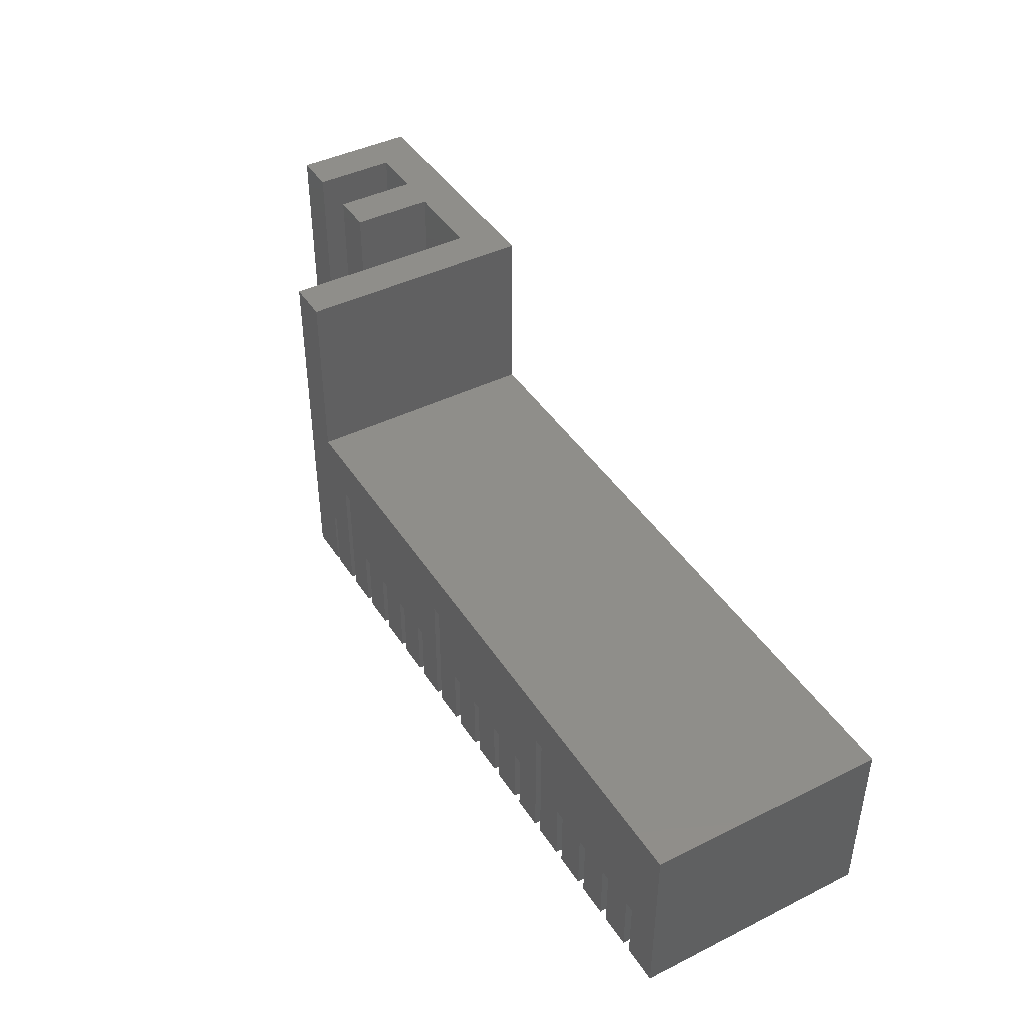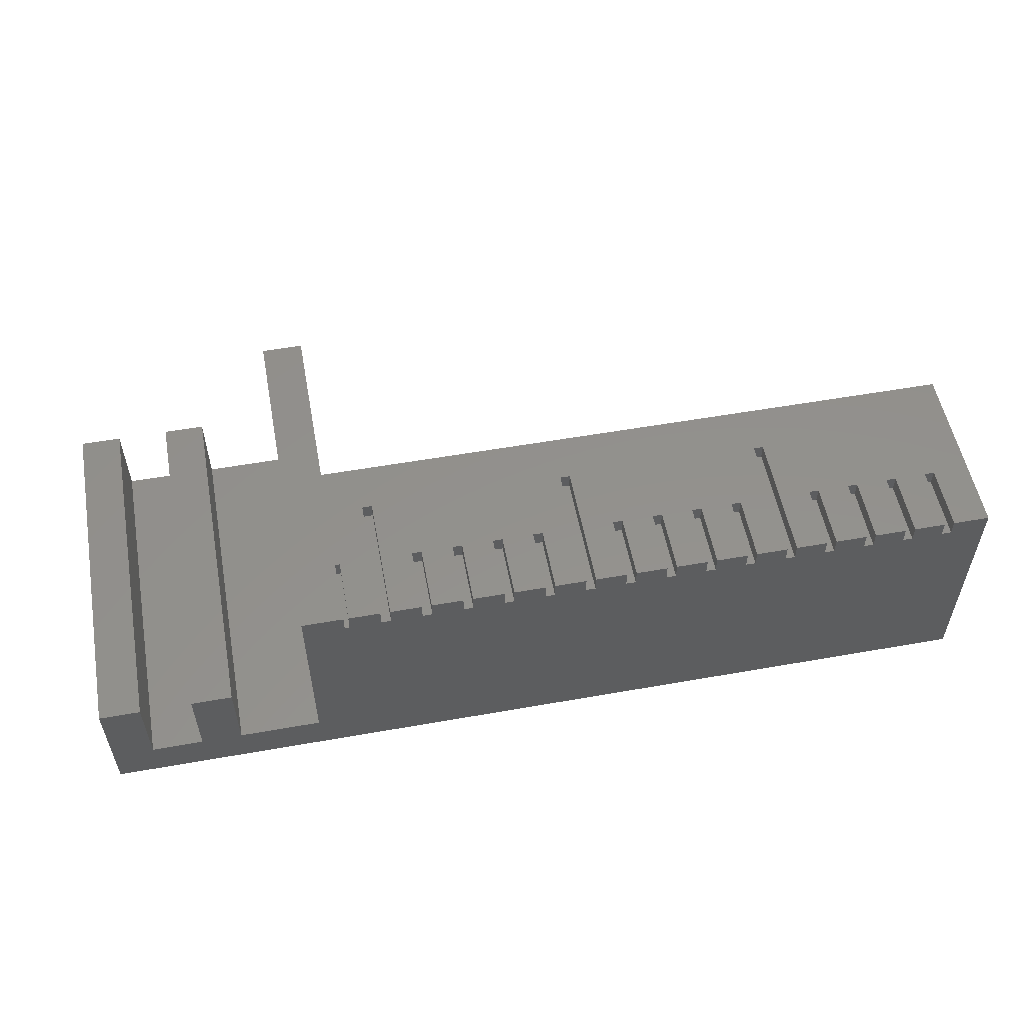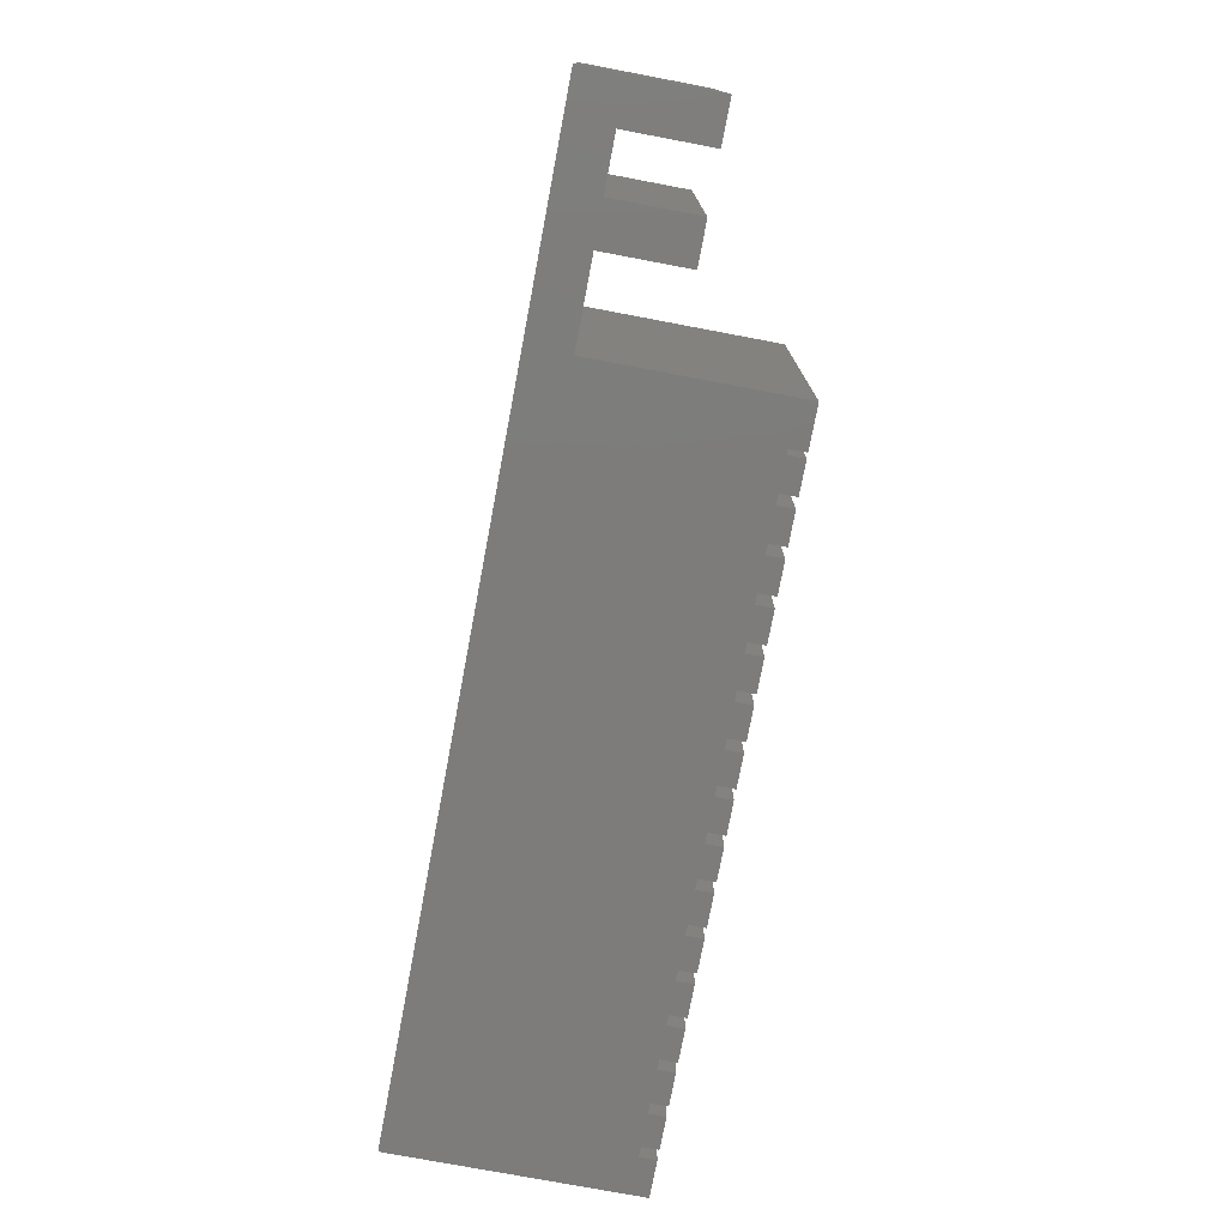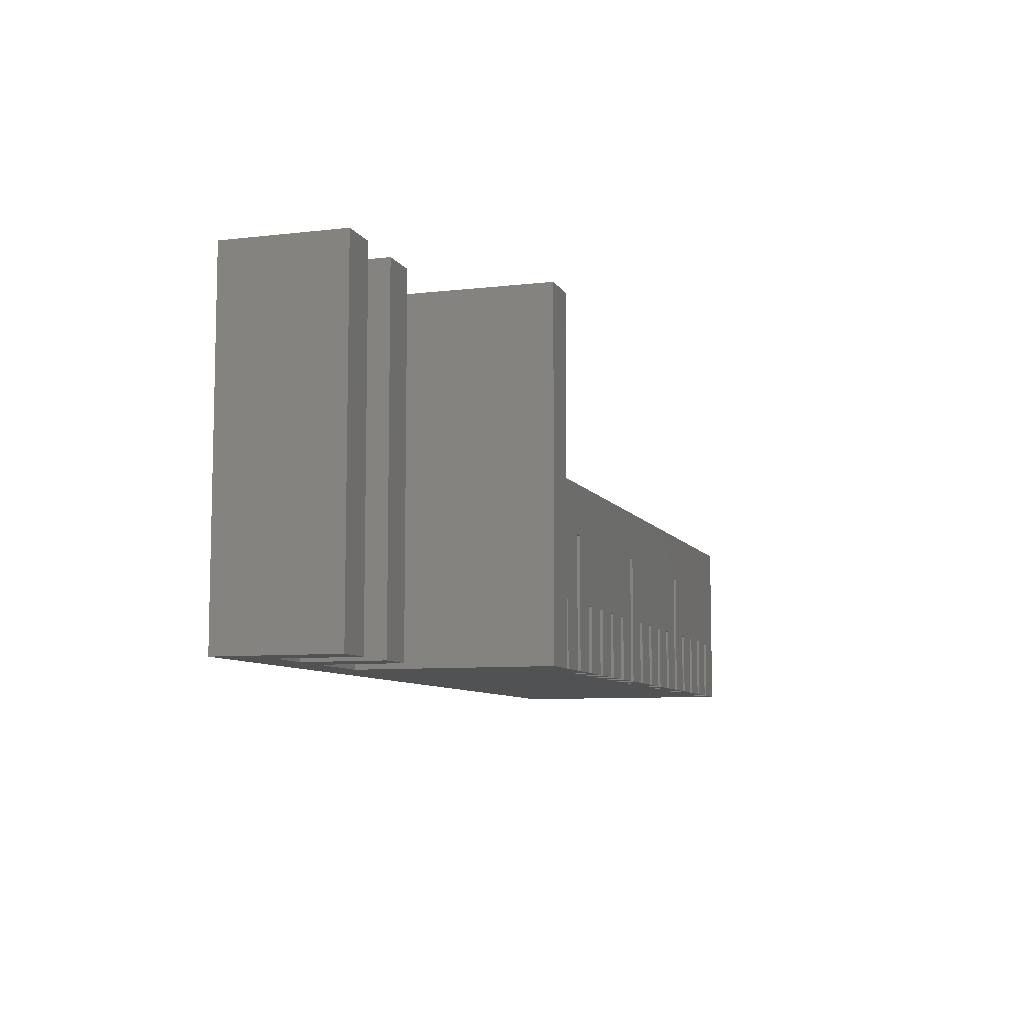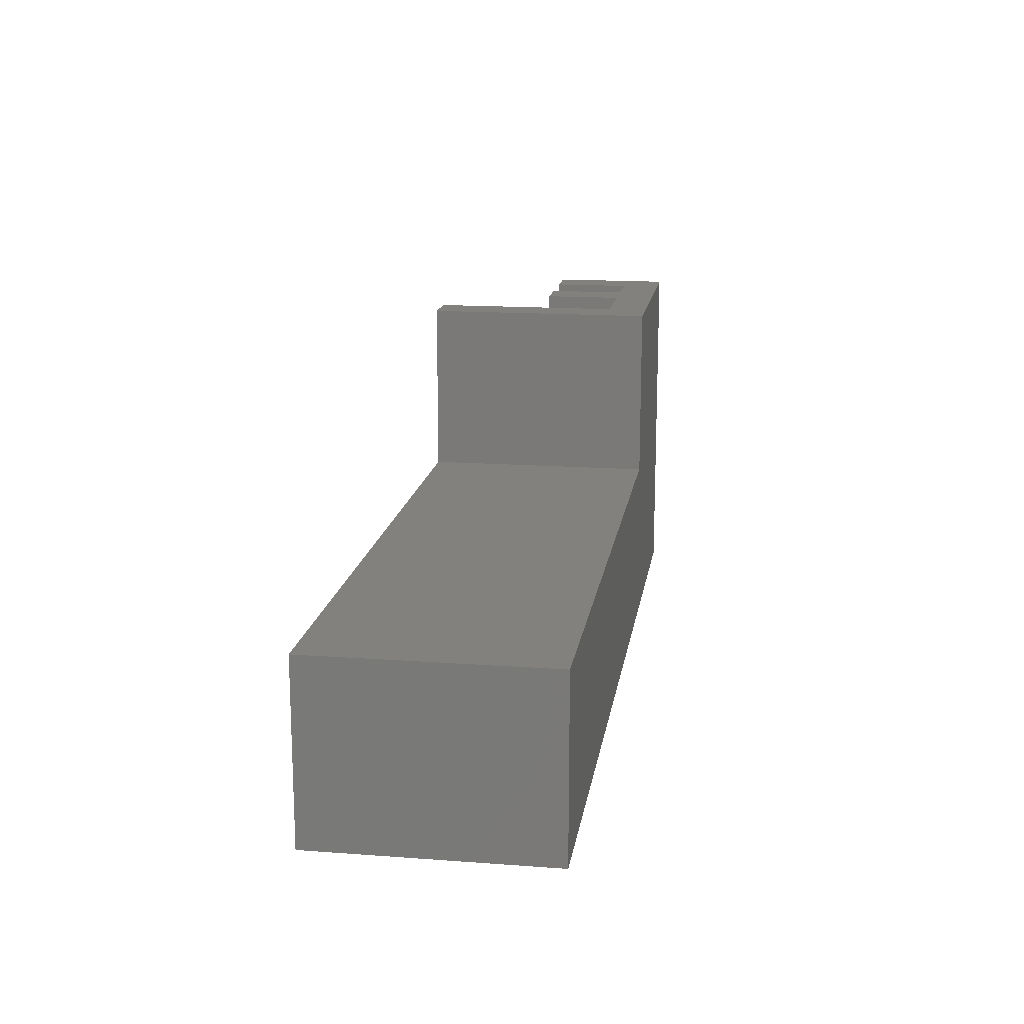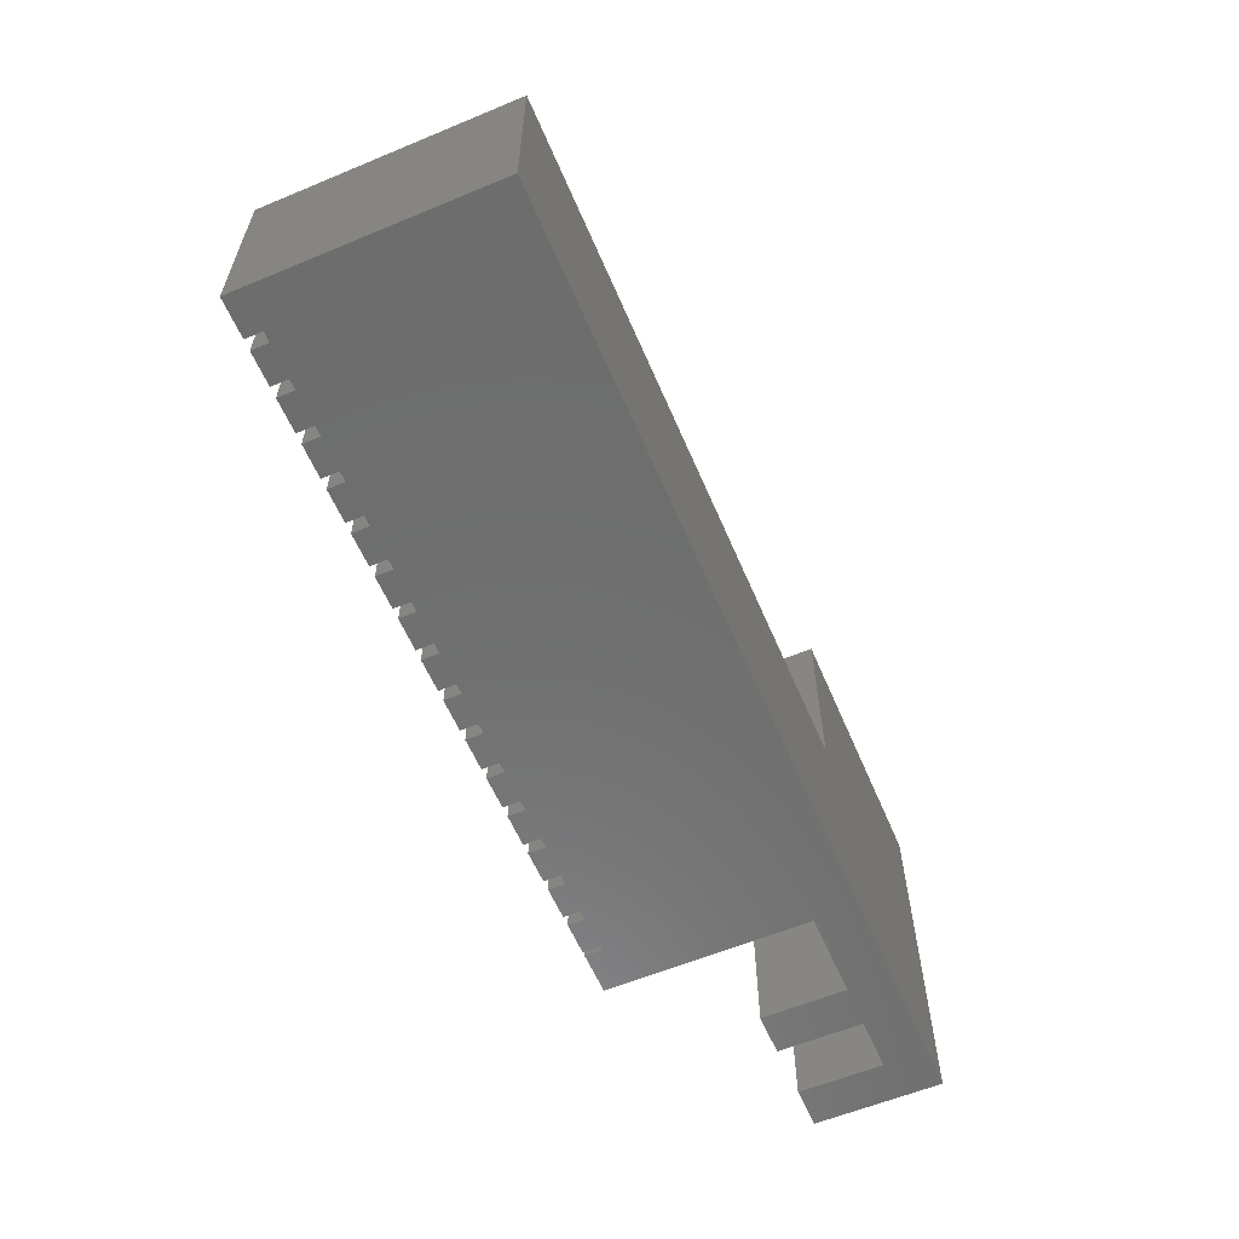
<metadata>
{"format":"stl","ext":"stl","renderer":"f3d","projection":"perspective","resolution":1024,"background":"white","views":[{"elev":43.0,"azim":59.6,"up":"+Y"},{"elev":54.6,"azim":-10.6,"up":"+Z"},{"elev":-75.9,"azim":-100.7,"up":"+Y"},{"elev":-8.1,"azim":-72.2,"up":"+Y"},{"elev":15.8,"azim":98.7,"up":"+Y"},{"elev":-59.5,"azim":113.1,"up":"+Y"}]}
</metadata>
<code>
# stl→obj: 156 verts, 308 faces
v 16.2 0 13.54
v 16.2 3.99 14.54
v 16.2 3.99 13.54
v 16.2 0 14.54
v 15.9 3.99 13.54
v 15.9 3.99 14.54
v 15.9 0 13.54
v 18.14 0 14.54
v 18.14 7.99 13.54
v 18.14 7.99 14.54
v 18.14 0 13.54
v 18.74 0 13.54
v 18.74 7.99 14.54
v 18.74 7.99 13.54
v 18.74 0 14.54
v 20.68 0 14.54
v 20.68 3.99 13.54
v 20.68 3.99 14.54
v 20.68 0 13.54
v 21.28 0 13.54
v 21.28 3.99 14.54
v 21.28 3.99 13.54
v 21.28 0 14.54
v 23.22 0 14.54
v 23.22 3.99 13.54
v 23.22 3.99 14.54
v 23.22 0 13.54
v 23.82 0 13.54
v 23.82 3.99 14.54
v 23.82 3.99 13.54
v 23.82 0 14.54
v 25.76 0 14.54
v 25.76 3.99 13.54
v 25.76 3.99 14.54
v 25.76 0 13.54
v 26.36 0 13.54
v 26.36 3.99 14.54
v 26.36 3.99 13.54
v 26.36 0 14.54
v 28.3 0 14.54
v 28.3 3.99 13.54
v 28.3 3.99 14.54
v 28.3 0 13.54
v 28.9 0 13.54
v 28.9 3.99 14.54
v 28.9 3.99 13.54
v 28.9 0 14.54
v 30.84 0 14.54
v 30.84 7.99 13.54
v 30.84 7.99 14.54
v 30.84 0 13.54
v 31.44 0 13.54
v 31.44 7.99 14.54
v 31.44 7.99 13.54
v 31.44 0 14.54
v 33.38 0 14.54
v 33.38 3.99 13.54
v 33.38 3.99 14.54
v 33.38 0 13.54
v 33.98 0 13.54
v 33.98 3.99 14.54
v 33.98 3.99 13.54
v 33.98 0 14.54
v 35.92 0 14.54
v 35.92 3.99 13.54
v 35.92 3.99 14.54
v 35.92 0 13.54
v 36.52 0 13.54
v 36.52 3.99 14.54
v 36.52 3.99 13.54
v 36.52 0 14.54
v 38.46 0 14.54
v 38.46 3.99 13.54
v 38.46 3.99 14.54
v 38.46 0 13.54
v 39.06 0 13.54
v 39.06 3.99 14.54
v 39.06 3.99 13.54
v 39.06 0 14.54
v 41 0 14.54
v 41 3.99 13.54
v 41 3.99 14.54
v 41 0 13.54
v 41.6 0 13.54
v 41.6 3.99 14.54
v 41.6 3.99 13.54
v 41.6 0 14.54
v 43.54 0 14.54
v 43.54 7.99 13.54
v 43.54 7.99 14.54
v 43.54 0 13.54
v 44.14 0 13.54
v 44.14 7.99 14.54
v 44.14 7.99 13.54
v 44.14 0 14.54
v 46.08 0 14.54
v 46.08 3.99 13.54
v 46.08 3.99 14.54
v 46.08 0 13.54
v 46.68 0 13.54
v 46.68 3.99 14.54
v 46.68 3.99 13.54
v 46.68 0 14.54
v 48.62 0 14.54
v 48.62 3.99 13.54
v 48.62 3.99 14.54
v 48.62 0 13.54
v 49.22 0 13.54
v 49.22 3.99 14.54
v 49.22 3.99 13.54
v 49.22 0 14.54
v 51.16 0 14.54
v 51.16 3.99 13.54
v 51.16 3.99 14.54
v 51.16 0 13.54
v 51.76 0 13.54
v 51.76 3.99 14.54
v 51.76 3.99 13.54
v 51.76 0 14.54
v 53.7 0 14.54
v 53.7 3.99 13.54
v 53.7 3.99 14.54
v 53.7 0 13.54
v 54.3 0 13.54
v 54.3 3.99 14.54
v 54.3 3.99 13.54
v 54.3 0 14.54
v 13.36 22 14.54
v 15.9 11 14.54
v 15.9 22 14.54
v 13.36 0 14.54
v 15.9 0 14.54
v 56.54 11 14.54
v 56.54 0 14.54
v 56.54 11 0
v 56.54 0 0
v 15.9 11 0
v 0 0 0
v 0 22 0
v 15.9 22 0
v 0 0 7.54
v 2.54 0 2.54
v 2.54 0 7.54
v 5.74 0 2.54
v 8.28 0 2.54
v 13.36 0 2.54
v 8.28 0 7.54
v 5.74 0 7.54
v 0 22 7.54
v 2.54 22 2.54
v 5.74 22 2.54
v 8.28 22 2.54
v 13.36 22 2.54
v 5.74 22 7.54
v 8.28 22 7.54
v 2.54 22 7.54
f 1 2 3
f 2 1 4
f 5 2 6
f 2 5 3
f 5 1 3
f 1 5 7
f 8 9 10
f 9 8 11
f 12 13 14
f 13 12 15
f 9 12 14
f 12 9 11
f 9 13 10
f 13 9 14
f 16 17 18
f 17 16 19
f 20 21 22
f 21 20 23
f 17 20 22
f 20 17 19
f 17 21 18
f 21 17 22
f 24 25 26
f 25 24 27
f 28 29 30
f 29 28 31
f 25 28 30
f 28 25 27
f 25 29 26
f 29 25 30
f 32 33 34
f 33 32 35
f 36 37 38
f 37 36 39
f 33 37 34
f 37 33 38
f 33 36 38
f 36 33 35
f 40 41 42
f 41 40 43
f 44 45 46
f 45 44 47
f 41 45 42
f 45 41 46
f 41 44 46
f 44 41 43
f 48 49 50
f 49 48 51
f 52 53 54
f 53 52 55
f 49 52 54
f 52 49 51
f 49 53 50
f 53 49 54
f 56 57 58
f 57 56 59
f 60 61 62
f 61 60 63
f 57 60 62
f 60 57 59
f 57 61 58
f 61 57 62
f 64 65 66
f 65 64 67
f 68 69 70
f 69 68 71
f 65 69 66
f 69 65 70
f 65 68 70
f 68 65 67
f 72 73 74
f 73 72 75
f 76 77 78
f 77 76 79
f 73 77 74
f 77 73 78
f 73 76 78
f 76 73 75
f 80 81 82
f 81 80 83
f 84 85 86
f 85 84 87
f 81 85 82
f 85 81 86
f 81 84 86
f 84 81 83
f 88 89 90
f 89 88 91
f 92 93 94
f 93 92 95
f 89 93 90
f 93 89 94
f 89 92 94
f 92 89 91
f 96 97 98
f 97 96 99
f 100 101 102
f 101 100 103
f 97 100 102
f 100 97 99
f 97 101 98
f 101 97 102
f 104 105 106
f 105 104 107
f 108 109 110
f 109 108 111
f 105 109 106
f 109 105 110
f 105 108 110
f 108 105 107
f 112 113 114
f 113 112 115
f 116 117 118
f 117 116 119
f 113 116 118
f 116 113 115
f 113 117 114
f 117 113 118
f 120 121 122
f 121 120 123
f 124 125 126
f 125 124 127
f 121 124 126
f 124 121 123
f 121 125 122
f 125 121 126
f 128 129 130
f 131 129 128
f 129 131 6
f 6 131 132
f 133 125 134
f 133 122 125
f 122 117 120
f 133 117 122
f 133 114 117
f 114 109 112
f 133 109 114
f 93 109 133
f 106 101 104
f 109 93 106
f 106 93 101
f 95 98 93
f 101 93 98
f 133 90 93
f 90 85 88
f 90 82 85
f 82 77 80
f 90 77 82
f 90 74 77
f 74 69 72
f 90 69 74
f 53 69 90
f 66 61 64
f 69 53 66
f 66 53 61
f 55 58 53
f 61 53 58
f 133 53 90
f 129 53 133
f 50 45 48
f 50 42 45
f 42 37 40
f 50 37 42
f 50 34 37
f 34 29 32
f 50 29 34
f 13 29 50
f 26 21 24
f 29 13 26
f 26 13 21
f 15 18 13
f 21 13 18
f 53 129 50
f 50 129 13
f 10 2 8
f 13 129 10
f 6 10 129
f 10 6 2
f 134 125 127
f 120 117 119
f 112 109 111
f 104 101 103
f 98 95 96
f 88 85 87
f 80 77 79
f 72 69 71
f 64 61 63
f 58 55 56
f 48 45 47
f 40 37 39
f 32 29 31
f 24 21 23
f 18 15 16
f 8 2 4
f 134 135 133
f 135 134 136
f 135 129 133
f 129 135 137
f 136 137 135
f 138 137 136
f 139 137 138
f 137 139 140
f 141 142 143
f 138 144 142
f 144 138 145
f 145 138 146
f 138 142 141
f 144 147 148
f 147 144 145
f 131 7 132
f 146 1 7
f 1 146 11
f 11 146 12
f 12 146 19
f 19 146 20
f 20 146 27
f 27 146 28
f 28 146 35
f 35 146 36
f 36 146 43
f 43 146 44
f 44 146 51
f 51 146 52
f 52 146 59
f 59 146 60
f 136 60 146
f 60 136 67
f 67 136 68
f 68 136 75
f 75 136 76
f 76 136 83
f 83 136 84
f 84 136 91
f 91 136 92
f 92 136 99
f 99 136 100
f 100 136 107
f 107 136 108
f 108 136 115
f 115 136 116
f 116 136 123
f 146 7 131
f 1 8 4
f 8 1 11
f 12 16 15
f 16 12 19
f 20 24 23
f 24 20 27
f 28 32 31
f 32 28 35
f 36 40 39
f 40 36 43
f 44 48 47
f 48 44 51
f 52 56 55
f 56 52 59
f 60 64 63
f 64 60 67
f 68 72 71
f 72 68 75
f 76 80 79
f 80 76 83
f 84 88 87
f 88 84 91
f 92 96 95
f 96 92 99
f 100 104 103
f 104 100 107
f 108 112 111
f 112 108 115
f 116 120 119
f 120 116 123
f 124 134 127
f 124 136 134
f 123 136 124
f 136 146 138
f 138 149 139
f 149 138 141
f 150 144 151
f 144 150 142
f 152 146 153
f 146 152 145
f 132 5 6
f 5 132 7
f 129 140 130
f 140 129 137
f 130 153 128
f 140 152 153
f 139 152 140
f 152 139 151
f 140 153 130
f 152 154 155
f 154 152 151
f 150 149 156
f 150 139 149
f 151 139 150
f 149 143 156
f 143 149 141
f 143 150 156
f 150 143 142
f 144 154 151
f 154 144 148
f 154 147 155
f 147 154 148
f 147 152 155
f 152 147 145
f 146 128 153
f 128 146 131

</code>
